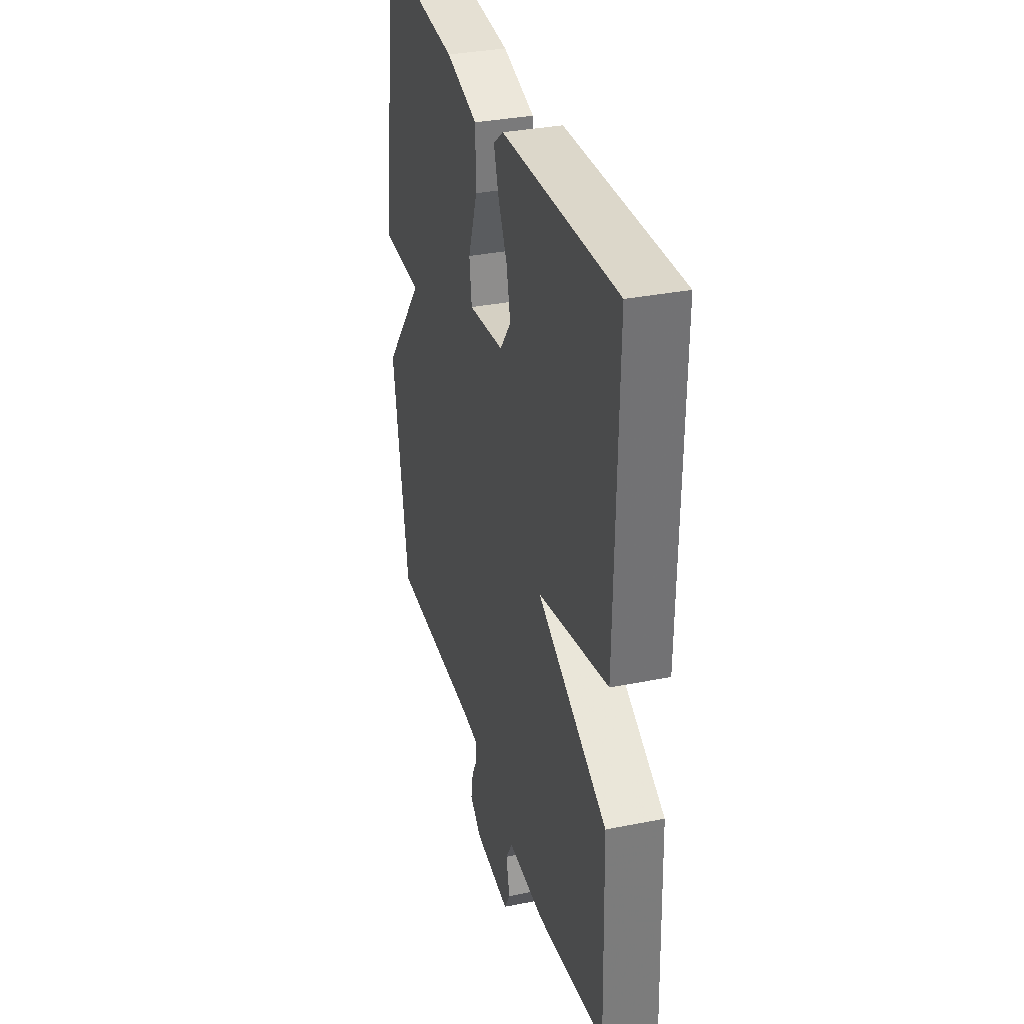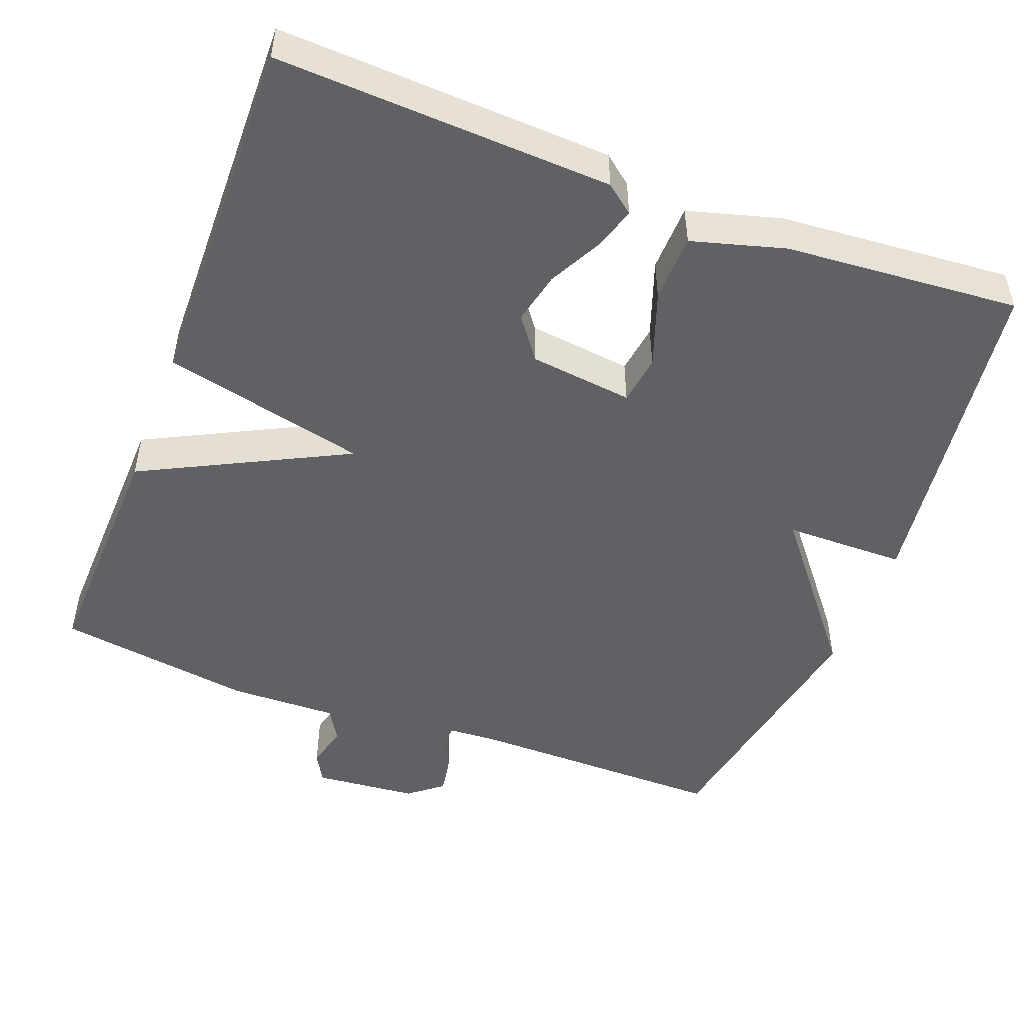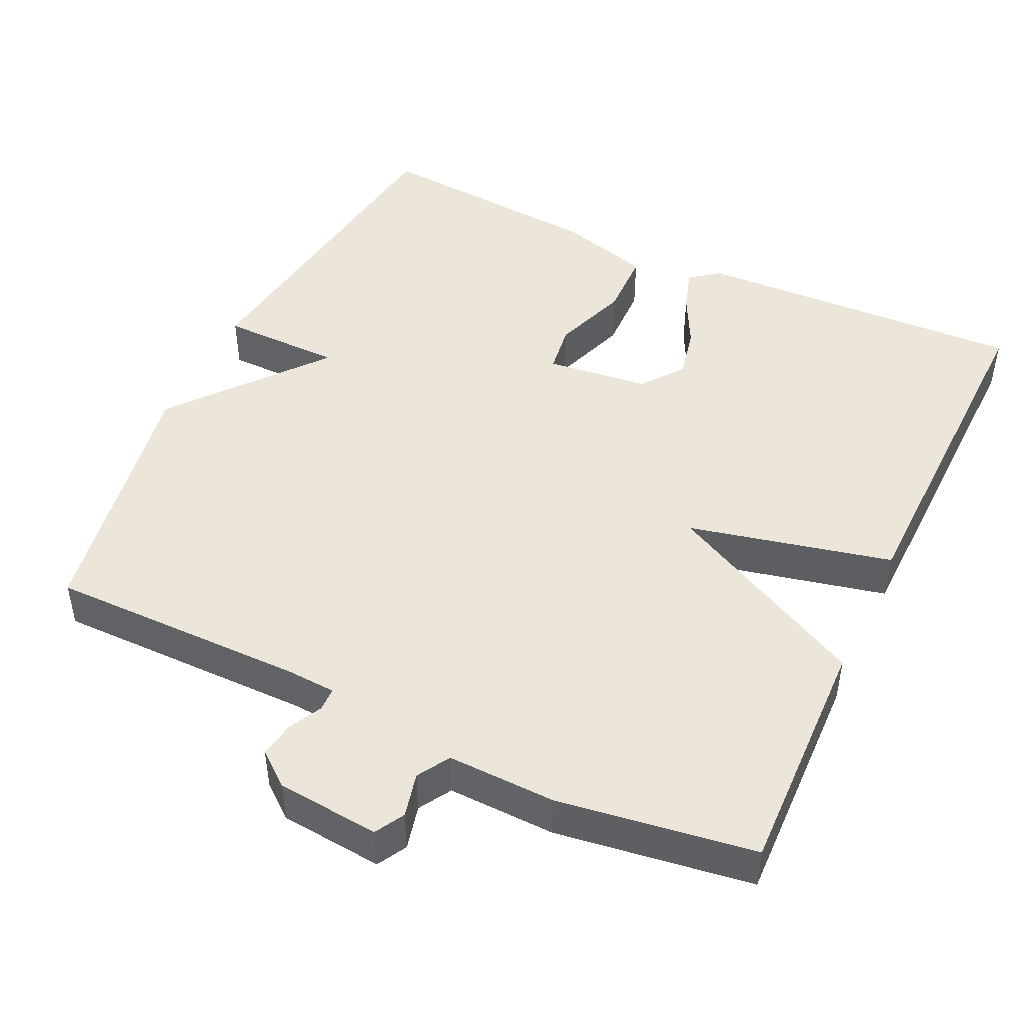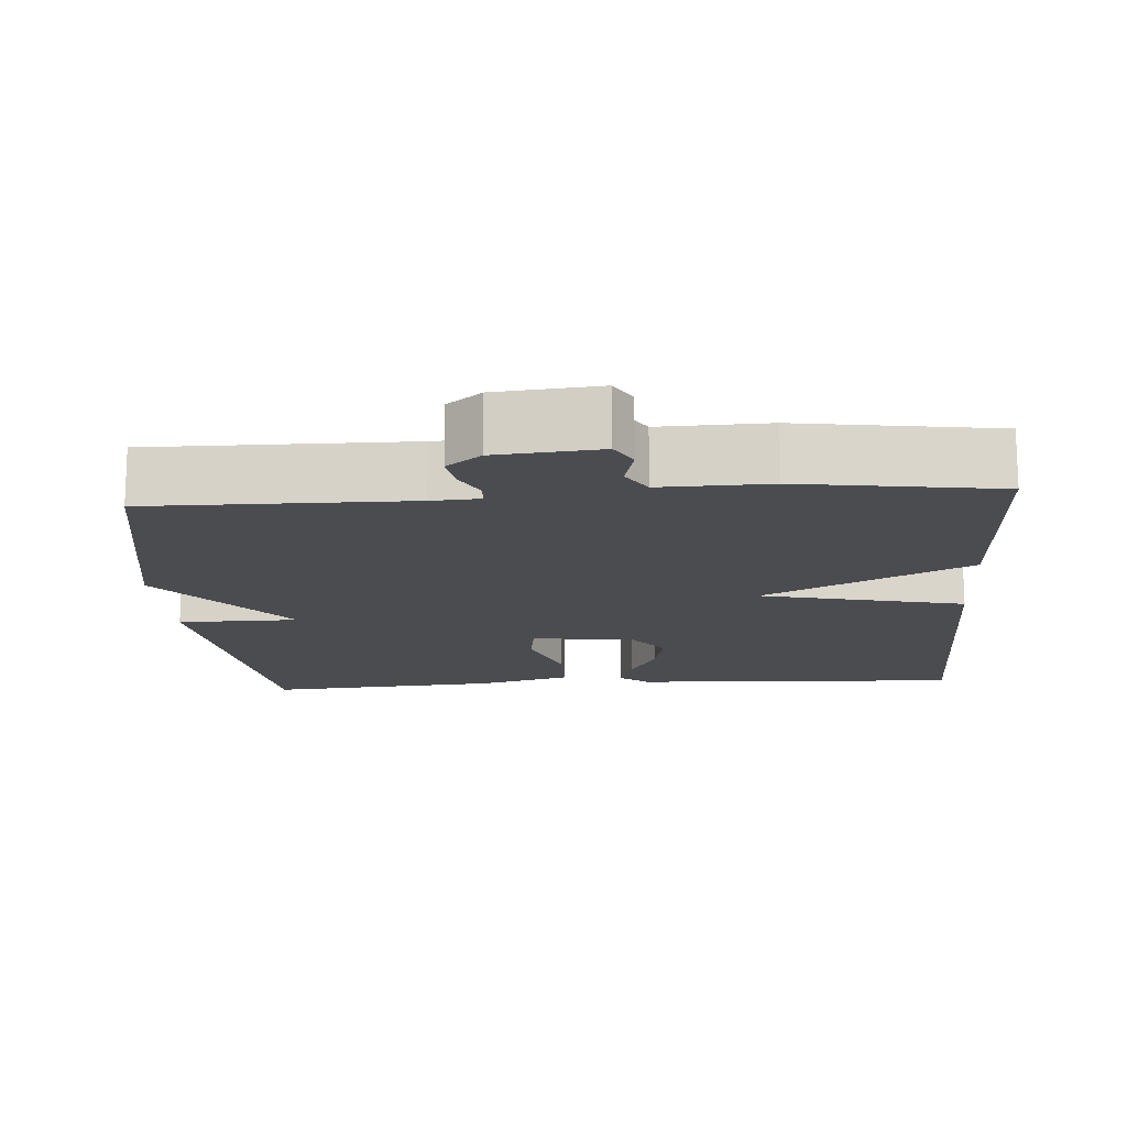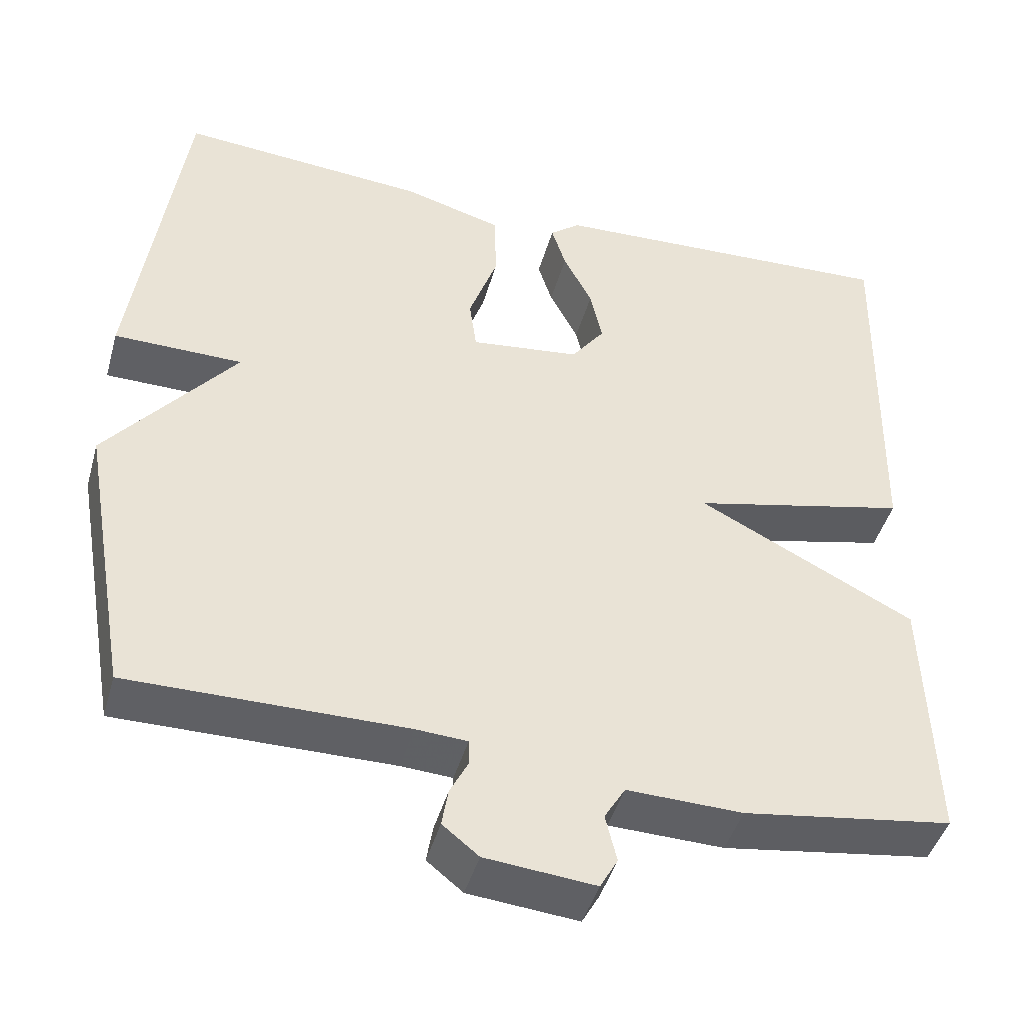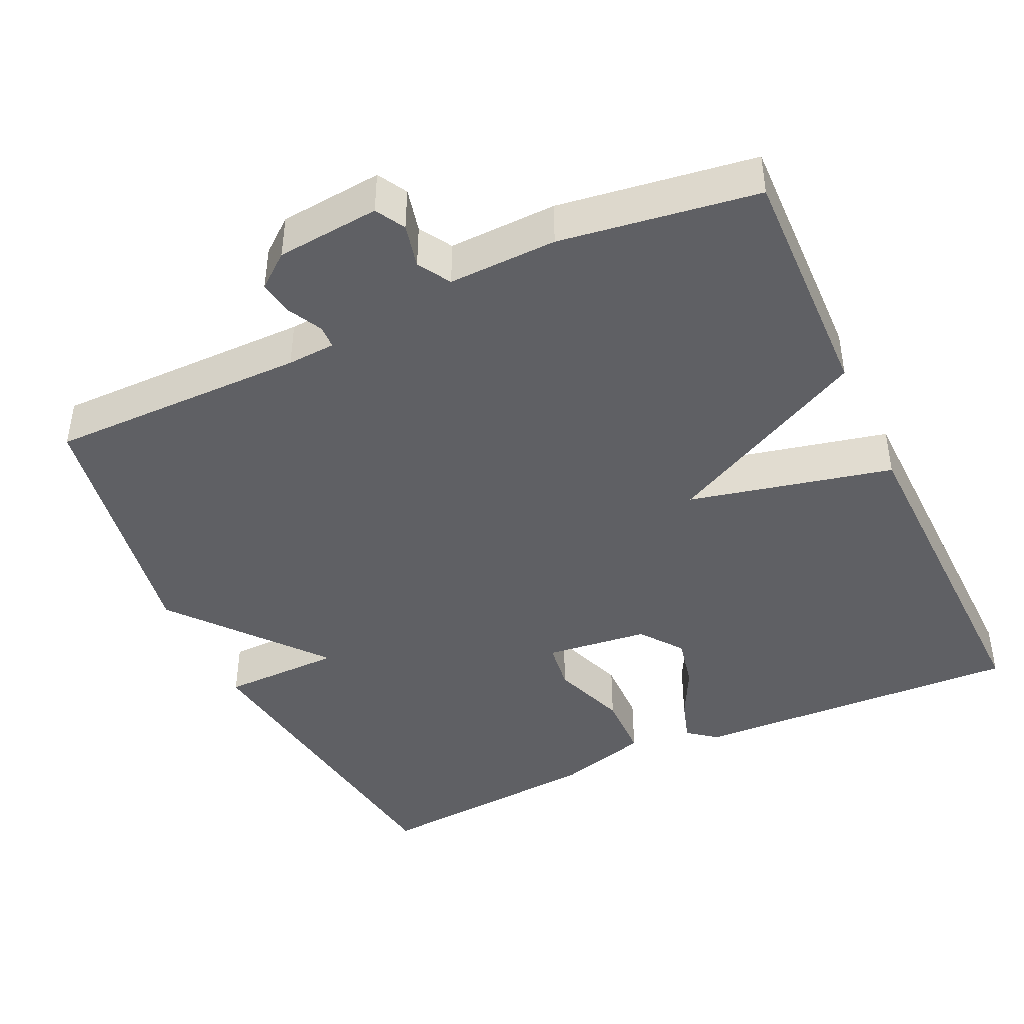
<metadata>
{"format":"obj","ext":"obj","renderer":"f3d","projection":"perspective","resolution":1024,"background":"white","views":[{"elev":33.3,"azim":-105.4,"up":"+Z"},{"elev":-49.4,"azim":-21.0,"up":"+Y"},{"elev":46.9,"azim":-154.7,"up":"+Y"},{"elev":-15.0,"azim":-176.1,"up":"+Y"},{"elev":-44.4,"azim":164.5,"up":"+Z"},{"elev":-43.3,"azim":-154.9,"up":"+Y"}]}
</metadata>
<code>
v -0.5 0.07 0.5
v -0.057 0.07 0.481
v -0.019 0.07 0.451
v -0.037 0.07 0.394
v -0.073 0.07 0.324
v -0.088 0.07 0.255
v -0.046 0.07 0.199
v 0.091 0.07 0.183
v 0.1 0.07 0.249
v 0.064 0.07 0.35
v 0.066 0.07 0.44
v 0.189 0.07 0.475
v 0.5 0.07 0.5
v 0.562 0.07 0.053
v 0.401 0.07 0.051
v 0.562 0.07 -0.147
v 0.5 0.07 -0.5
v 0.156 0.07 -0.499
v 0.092 0.07 -0.503
v 0.091 0.07 -0.534
v 0.114 0.07 -0.579
v 0.122 0.07 -0.626
v 0.077 0.07 -0.662
v -0.06 0.07 -0.675
v -0.082 0.07 -0.636
v -0.068 0.07 -0.577
v -0.094 0.07 -0.534
v -0.238 0.07 -0.538
v -0.5 0.07 -0.5
v -0.49 0.07 -0.177
v -0.219 0.07 -0.039
v -0.49 0.07 0.023
v -0.5 0 0.5
v -0.057 0 0.481
v -0.019 0 0.451
v -0.037 0 0.394
v -0.073 0 0.324
v -0.088 0 0.255
v -0.046 0 0.199
v 0.091 0 0.183
v 0.1 0 0.249
v 0.064 0 0.35
v 0.066 0 0.44
v 0.189 0 0.475
v 0.5 0 0.5
v 0.562 0 0.053
v 0.401 0 0.051
v 0.562 0 -0.147
v 0.5 0 -0.5
v 0.156 0 -0.499
v 0.092 0 -0.503
v 0.091 0 -0.534
v 0.114 0 -0.579
v 0.122 0 -0.626
v 0.077 0 -0.662
v -0.06 0 -0.675
v -0.082 0 -0.636
v -0.068 0 -0.577
v -0.094 0 -0.534
v -0.238 0 -0.538
v -0.5 0 -0.5
v -0.49 0 -0.177
v -0.219 0 -0.039
v -0.49 0 0.023
f 31 32 1 2
f 29 30 31
f 28 29 31
f 27 28 31
f 26 27 31
f 24 25 26
f 23 24 26
f 22 23 26
f 21 22 26
f 20 21 26
f 19 20 26 31
f 18 19 31
f 17 18 31
f 16 17 31
f 15 16 31
f 13 14 15
f 12 13 15
f 11 12 15
f 10 11 15
f 9 10 15
f 8 9 15
f 7 8 15 31
f 6 7 31
f 5 6 31 2
f 2 3 4 5
f 34 33 64 63
f 63 62 61
f 63 61 60
f 63 60 59
f 63 59 58
f 58 57 56
f 58 56 55
f 58 55 54
f 58 54 53
f 58 53 52
f 63 58 52 51
f 63 51 50
f 63 50 49
f 63 49 48
f 63 48 47
f 47 46 45
f 47 45 44
f 47 44 43
f 47 43 42
f 47 42 41
f 47 41 40
f 63 47 40 39
f 63 39 38
f 34 63 38 37
f 37 36 35 34
f 1 33 34 2
f 2 34 35 3
f 3 35 36 4
f 4 36 37 5
f 5 37 38 6
f 6 38 39 7
f 7 39 40 8
f 8 40 41 9
f 9 41 42 10
f 10 42 43 11
f 11 43 44 12
f 12 44 45 13
f 13 45 46 14
f 14 46 47 15
f 15 47 48 16
f 16 48 49 17
f 17 49 50 18
f 18 50 51 19
f 19 51 52 20
f 20 52 53 21
f 21 53 54 22
f 22 54 55 23
f 23 55 56 24
f 24 56 57 25
f 25 57 58 26
f 26 58 59 27
f 27 59 60 28
f 28 60 61 29
f 29 61 62 30
f 30 62 63 31
f 31 63 64 32
f 32 64 33 1

</code>
